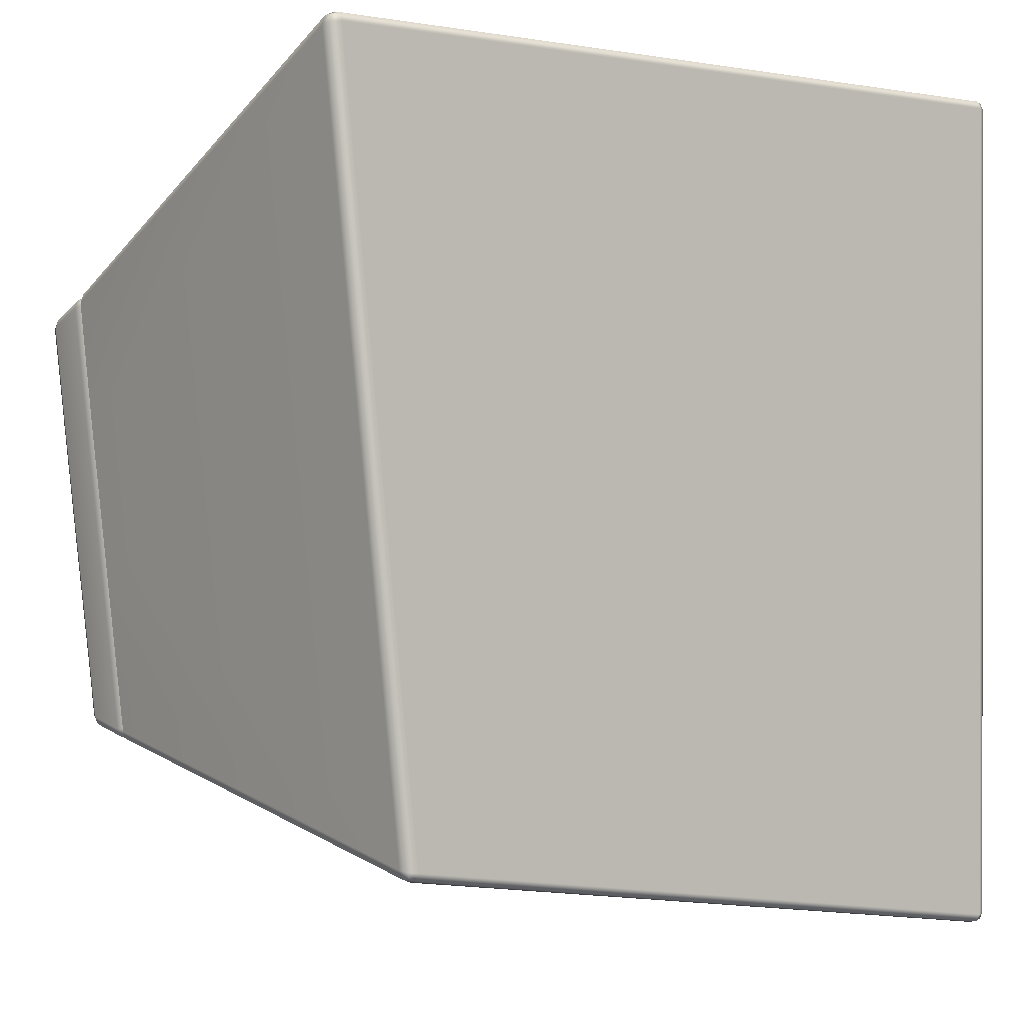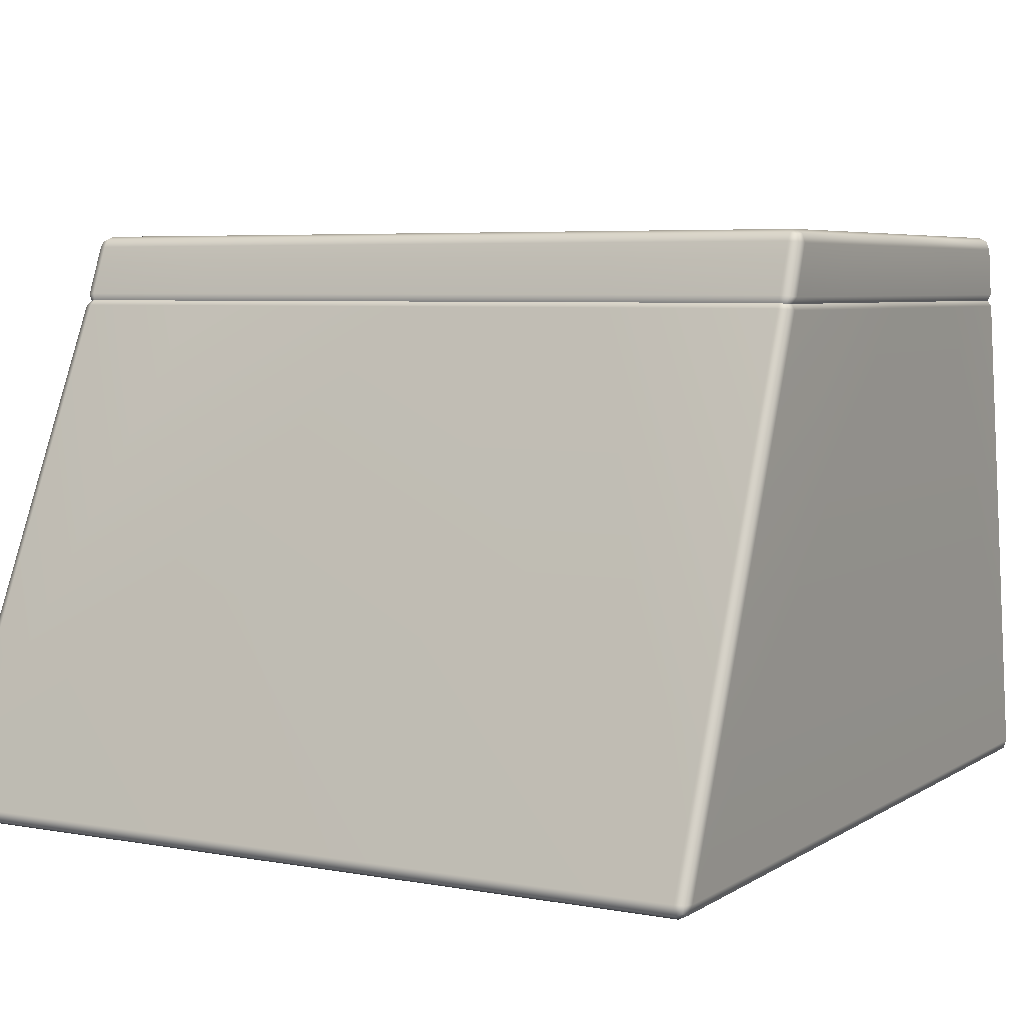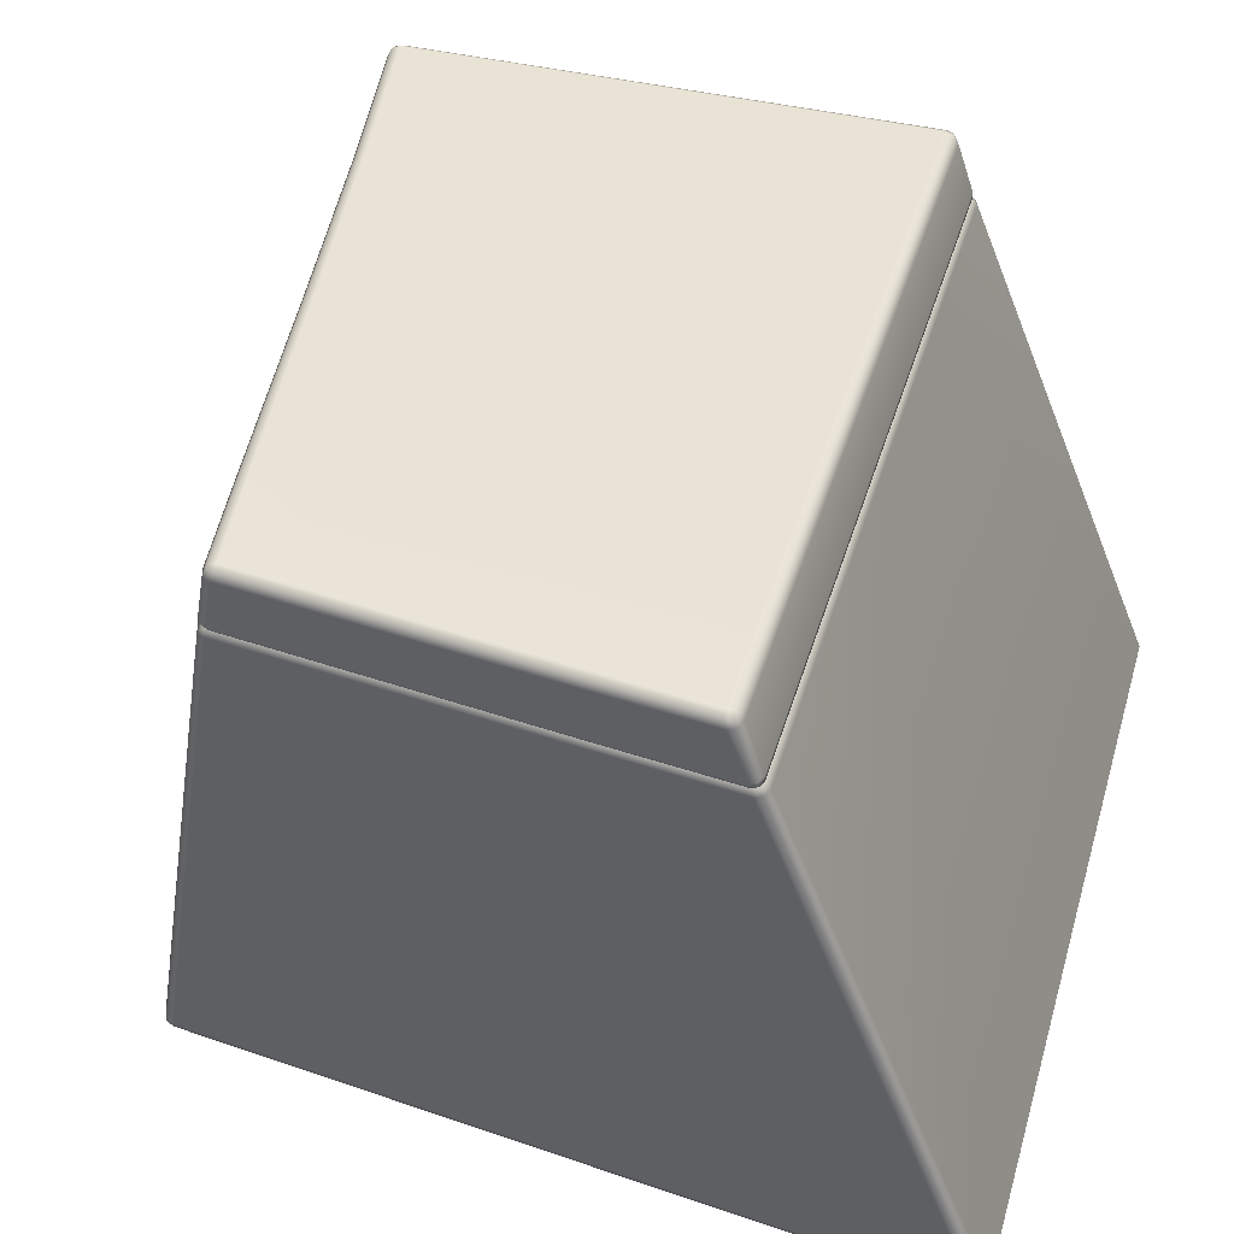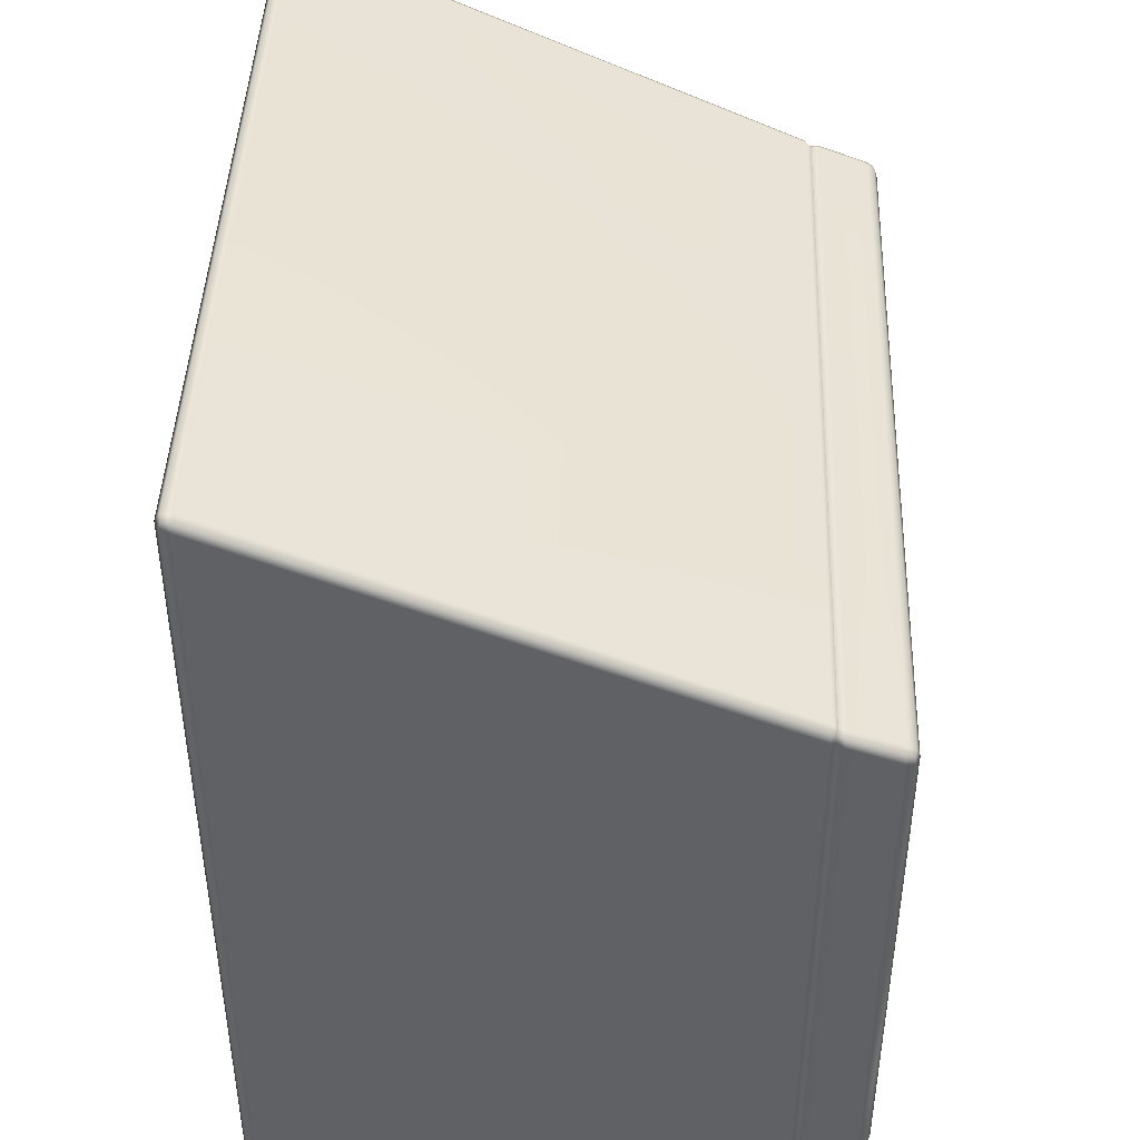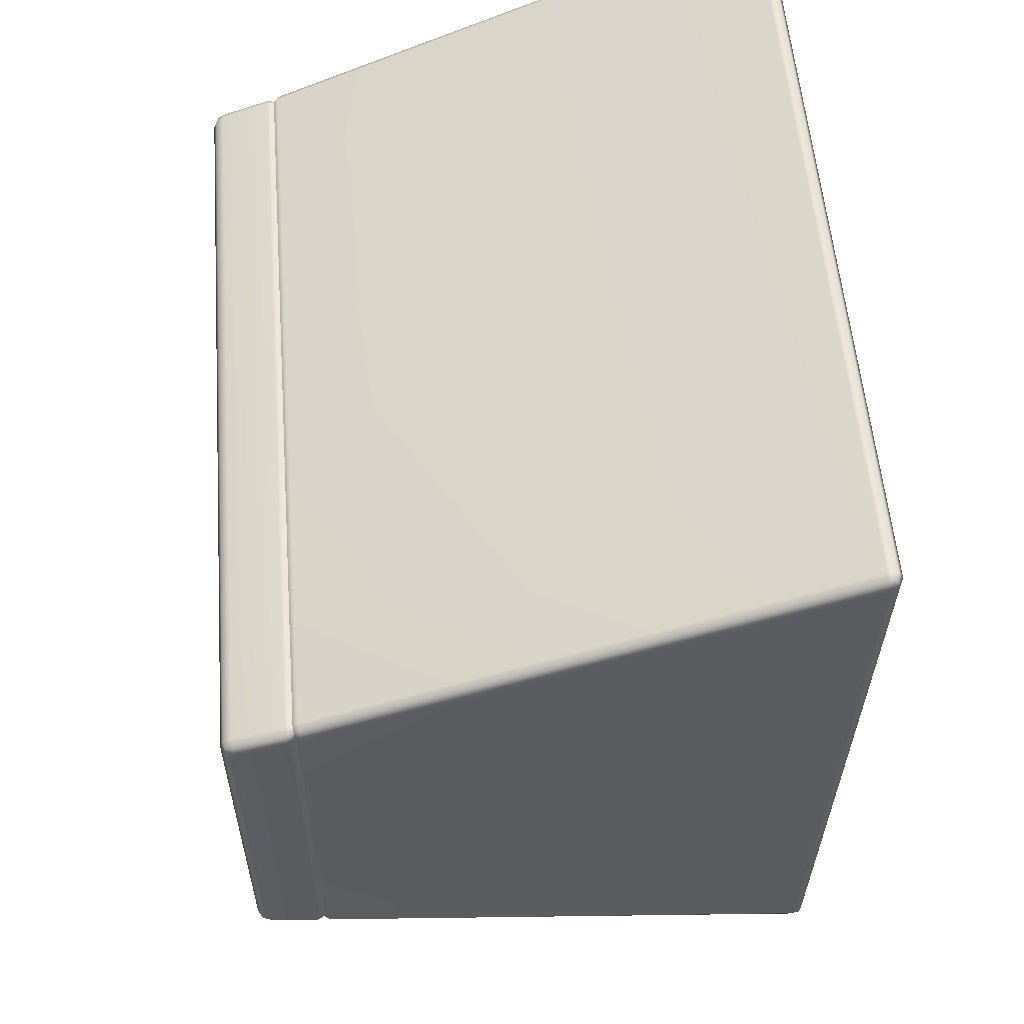
<metadata>
{"format":"obj","ext":"obj","renderer":"f3d","projection":"perspective","resolution":1024,"background":"white","views":[{"elev":0.3,"azim":-36.7,"up":"+Z"},{"elev":5.4,"azim":29.3,"up":"+Y"},{"elev":42.1,"azim":-73.7,"up":"+Y"},{"elev":44.0,"azim":92.1,"up":"+Z"},{"elev":54.0,"azim":-94.5,"up":"+Z"}]}
</metadata>
<code>
g Feature_SnowBlock_Retro_Left_Flat_MEDIUM
v -5.295 0.05065 5.94
v -5.276 0.0777 6.026
v -5.193 0.05769 6.051
v -5.192 8.631e-05 5.948
v -4.306 0.04788 -3.258
v 4.745 8.631e-05 5.956
v 4.745 0.05843 6.058
v -4.202 8.631e-05 -3.266
v -4.202 0.04899 -3.361
v -4.287 0.06973 -3.339
v -4.306 0.1623 -3.344
v 4.848 0.05065 5.948
v 4.829 0.07825 6.034
v 4.742 8.631e-05 -4.627
v 4.847 0.04788 -4.618
v 4.735 0.0538 -4.721
v 4.824 0.07325 -4.699
v 4.842 0.1701 -4.703
v -4.202 0.1611 -3.388
v -4.442 6.331 -2.28
v 4.728 0.177 -4.746
v 4.741 6.334 -3.707
v 4.846 6.331 -3.663
v 4.809 6.402 -3.621
v 4.732 6.402 -3.655
v 2.55 6.333 -3.376
v 2.547 6.402 -3.324
v -0.01546 6.333 -2.989
v -0.01398 6.401 -2.932
v -3.01 6.332 -2.535
v -3.003 6.401 -2.478
v -4.335 6.332 -2.315
v -4.33 6.401 -2.257
v -4.409 6.401 -2.229
v -4.306 0.04788 -3.258
v -4.287 0.06973 -3.339
v -4.306 0.1623 -3.344
v -4.349 0.1636 -3.238
v -5.295 0.05065 5.94
v -4.493 6.329 -2.178
v -4.442 6.331 -2.28
v -4.409 6.401 -2.229
v -4.448 6.405 -2.154
v -4.574 6.33 -1.449
v -4.528 6.405 -1.441
v -4.771 6.332 0.3233
v -4.724 6.406 0.3241
v -5.337 0.1698 5.911
v -4.933 6.333 1.786
v -4.886 6.407 1.786
v -5.093 6.335 3.348
v -5.046 6.408 3.32
v -5.05 6.347 3.451
v -5.013 6.411 3.397
v -5.295 0.1764 6.023
v -5.276 0.0777 6.026
v -5.193 0.05769 6.051
v -5.295 0.1764 6.023
v -5.194 0.1827 6.068
v 4.745 0.05843 6.058
v -4.945 6.359 3.493
v -5.05 6.347 3.451
v -5.013 6.411 3.397
v -4.936 6.419 3.43
v -3.312 6.358 3.487
v -3.305 6.419 3.424
v -0.07862 6.358 3.482
v -0.07696 6.419 3.419
v 4.745 0.1853 6.076
v 2.539 6.358 3.481
v 2.535 6.419 3.418
v 4.741 6.358 3.481
v 4.731 6.419 3.417
v 4.846 6.346 3.438
v 4.81 6.411 3.384
v 4.848 0.1777 6.03
v 4.829 0.07825 6.034
v 4.848 0.05065 5.948
v 4.848 0.1777 6.03
v 4.89 0.1698 5.919
v 4.89 0.1636 -4.599
v 4.847 0.04788 -4.618
v 4.842 0.1701 -4.703
v 4.824 0.07325 -4.699
v 4.846 6.331 -3.663
v 4.89 6.335 3.335
v 4.846 6.346 3.438
v 4.81 6.411 3.384
v 4.843 6.408 3.307
v 4.89 6.333 1.786
v 4.843 6.407 1.786
v 4.89 6.332 0.2737
v 4.843 6.407 0.2744
v 4.89 6.33 -2.046
v 4.843 6.405 -2.038
v 4.89 6.33 -3.558
v 4.843 6.405 -3.543
v 4.809 6.402 -3.621
v -4.921 7.211 3.153
v -5.007 7.187 3.138
v -5.026 7.201 3.052
v -4.921 7.249 3.048
v -3.299 7.211 3.147
v -4.785 7.249 1.786
v -4.89 7.201 1.786
v -3.299 7.249 3.042
v -0.07566 7.211 3.142
v -4.623 7.249 0.3287
v -4.728 7.201 0.3285
v -0.07529 7.249 3.037
v 2.539 7.211 3.141
v -3.229 7.249 1.786
v 2.54 7.249 3.036
v 4.741 7.211 3.141
v -0.05936 7.249 1.786
v -4.427 7.249 -1.385
v -4.531 7.201 -1.387
v -3.139 7.249 0.3209
v -3.041 7.249 -1.477
v -4.361 7.249 -2.009
v -4.464 7.201 -2.024
v -0.03954 7.249 0.3046
v -3.009 7.249 -2.213
v -4.352 7.203 -2.122
v -4.438 7.181 -2.112
v -3.009 7.203 -2.325
v -0.0175 7.249 -1.673
v -0.01009 7.249 -2.656
v -0.01231 7.203 -2.765
v 2.545 7.249 1.786
v 2.55 7.249 0.2905
v 2.559 7.249 -3.051
v 2.556 7.203 -3.158
v 2.557 7.249 -1.843
v 4.748 7.249 0.2787
v 4.745 7.249 1.786
v 4.754 7.249 -3.427
v 4.749 7.203 -3.532
v 4.752 7.249 -1.987
v 4.85 7.201 -3.428
v 4.83 7.181 -3.514
v 4.85 7.201 -1.987
v 4.848 7.201 0.2787
v 4.848 7.201 1.786
v 4.741 7.249 3.035
v 4.847 7.201 3.039
v 4.827 7.187 3.125
v -5.026 7.201 3.052
v -5.007 7.187 3.138
v -5.026 7.101 3.177
v -5.069 7.089 3.074
v -4.89 7.201 1.786
v -4.933 7.088 1.786
v -4.728 7.201 0.3285
v -4.771 7.087 0.3278
v -4.531 7.201 -1.387
v -4.574 7.086 -1.395
v -4.464 7.201 -2.024
v -4.506 7.085 -2.044
v -4.455 7.086 -2.146
v -4.438 7.181 -2.112
v -5.026 7.101 3.177
v -5.007 7.187 3.138
v -4.921 7.211 3.153
v -4.921 7.113 3.218
v -3.299 7.113 3.212
v -3.299 7.211 3.147
v -0.07585 7.112 3.207
v -0.07566 7.211 3.142
v 2.539 7.112 3.206
v 2.539 7.211 3.141
v 4.74 7.112 3.206
v 4.741 7.211 3.141
v 4.846 7.1 3.164
v 4.827 7.187 3.125
v 4.846 7.1 3.164
v 4.827 7.187 3.125
v 4.847 7.201 3.039
v 4.89 7.089 3.061
v 4.89 7.088 1.786
v 4.848 7.201 1.786
v 4.89 7.087 0.2781
v 4.848 7.201 0.2787
v 4.89 7.086 -1.992
v 4.85 7.201 -1.987
v 4.89 7.085 -3.439
v 4.85 7.201 -3.428
v 4.847 7.086 -3.545
v 4.83 7.181 -3.514
v -4.352 7.203 -2.122
v -4.438 7.181 -2.112
v -4.455 7.086 -2.146
v -4.347 7.088 -2.181
v -3.009 7.203 -2.325
v -3.01 7.088 -2.384
v -0.01231 7.203 -2.765
v -0.01472 7.088 -2.823
v 2.556 7.203 -3.158
v 2.551 7.088 -3.216
v 4.749 7.203 -3.532
v 4.743 7.088 -3.588
v 4.847 7.086 -3.545
v 4.83 7.181 -3.514
v -5.05 6.496 3.389
v -4.936 6.419 3.43
v -5.013 6.411 3.397
v -4.945 6.507 3.432
v -3.305 6.419 3.424
v -3.312 6.507 3.425
v -0.07844 6.507 3.42
v 2.539 6.507 3.419
v 2.535 6.419 3.418
v -0.07696 6.419 3.419
v 4.741 6.506 3.419
v 4.846 6.496 3.376
v 4.81 6.411 3.384
v 4.731 6.419 3.417
v 2.539 6.507 3.419
v 2.535 6.419 3.418
v 4.846 6.496 3.376
v 4.843 6.408 3.307
v 4.81 6.411 3.384
v 4.89 6.487 3.273
v 4.843 6.407 1.786
v 4.89 6.486 1.786
v 4.89 6.485 0.2744
v 4.89 6.484 -2.037
v 4.843 6.405 -2.038
v 4.843 6.407 0.2744
v 4.89 6.483 -3.531
v 4.846 6.484 -3.637
v 4.809 6.402 -3.621
v 4.843 6.405 -3.543
v 4.89 6.484 -2.037
v 4.843 6.405 -2.038
v 4.846 6.484 -3.637
v 4.732 6.402 -3.655
v 4.809 6.402 -3.621
v 4.741 6.486 -3.68
v 2.547 6.402 -3.324
v 2.551 6.485 -3.349
v 2.551 6.485 -3.349
v -0.01528 6.485 -2.967
v -0.01398 6.401 -2.932
v 2.547 6.402 -3.324
v -4.336 6.484 -2.293
v -4.444 6.484 -2.258
v -4.409 6.401 -2.229
v -4.33 6.401 -2.257
v -3.01 6.484 -2.513
v -3.003 6.401 -2.478
v -4.444 6.484 -2.258
v -4.448 6.405 -2.154
v -4.409 6.401 -2.229
v -4.495 6.483 -2.156
v -4.528 6.405 -1.441
v -4.574 6.484 -1.44
v -4.574 6.484 -1.44
v -4.771 6.485 0.3241
v -4.724 6.406 0.3241
v -4.528 6.405 -1.441
v -5.013 6.411 3.397
v -5.093 6.487 3.285
v -5.05 6.496 3.389
v -5.046 6.408 3.32
v -4.933 6.486 1.786
v -4.886 6.407 1.786
v -4.771 6.485 0.3241
v -4.933 6.486 1.786
v -4.886 6.407 1.786
v -4.724 6.406 0.3241
v 4.843 6.407 0.2744
v 4.843 6.407 1.786
v 4.89 6.486 1.786
v 4.89 6.485 0.2744
v -0.01528 6.485 -2.967
v -3.01 6.484 -2.513
v -3.003 6.401 -2.478
v -0.01398 6.401 -2.932
v -3.312 6.507 3.425
v -0.07844 6.507 3.42
v -0.07696 6.419 3.419
v -3.305 6.419 3.424
v -5.093 6.487 3.285
v -5.026 7.101 3.177
v -5.05 6.496 3.389
v -5.069 7.089 3.074
v -4.933 7.088 1.786
v -4.933 6.486 1.786
v -4.771 7.087 0.3278
v -4.771 6.485 0.3241
v -4.574 7.086 -1.395
v -4.574 6.484 -1.44
v -4.495 6.483 -2.156
v -4.506 7.085 -2.044
v -4.444 6.484 -2.258
v -4.455 7.086 -2.146
v -5.05 6.496 3.389
v -5.026 7.101 3.177
v -4.921 7.113 3.218
v -4.945 6.507 3.432
v -3.299 7.113 3.212
v -3.312 6.507 3.425
v -0.07844 6.507 3.42
v -0.07585 7.112 3.207
v 2.539 6.507 3.419
v 2.539 7.112 3.206
v 4.741 6.506 3.419
v 4.74 7.112 3.206
v 4.846 7.1 3.164
v 4.846 6.496 3.376
v 4.846 6.496 3.376
v 4.846 7.1 3.164
v 4.89 7.089 3.061
v 4.89 6.487 3.273
v 4.89 6.486 1.786
v 4.89 7.088 1.786
v 4.89 6.485 0.2744
v 4.89 7.087 0.2781
v 4.89 6.484 -2.037
v 4.89 7.086 -1.992
v 4.89 6.483 -3.531
v 4.89 7.085 -3.439
v 4.847 7.086 -3.545
v 4.846 6.484 -3.637
v -4.455 7.086 -2.146
v -4.444 6.484 -2.258
v -4.336 6.484 -2.293
v -4.347 7.088 -2.181
v -3.01 6.484 -2.513
v -3.01 7.088 -2.384
v -0.01472 7.088 -2.823
v -0.01528 6.485 -2.967
v 2.551 7.088 -3.216
v 2.551 6.485 -3.349
v 4.743 7.088 -3.588
v 4.741 6.486 -3.68
v 4.846 6.484 -3.637
v 4.847 7.086 -3.545
g Feature_SnowBlock_Retro_Left_Flat_MEDIUM_0
f 3 2 1
f 4 3 1
f 4 1 5
f 4 6 3
f 6 7 3
f 8 4 5
f 6 4 8
f 8 5 9
f 5 10 9
f 9 10 11
f 6 12 7
f 12 13 7
f 14 6 8
f 6 14 12
f 8 9 14
f 14 15 12
f 14 16 15
f 9 16 14
f 16 17 15
f 18 17 16
f 19 9 11
f 19 11 20
f 16 9 21
f 21 18 16
f 9 19 21
f 18 21 22
f 23 18 22
f 23 22 24
f 22 25 24
f 22 26 25
f 26 22 21
f 26 27 25
f 28 26 21
f 26 28 27
f 28 21 19
f 28 29 27
f 28 30 29
f 30 28 19
f 30 31 29
f 30 19 32
f 30 32 31
f 32 19 20
f 32 33 31
f 32 20 33
f 20 34 33
f 37 36 35
f 38 37 35
f 35 39 38
f 37 38 40
f 41 37 40
f 41 40 42
f 40 43 42
f 40 44 43
f 44 40 38
f 44 45 43
f 44 46 45
f 38 46 44
f 46 47 45
f 39 48 38
f 38 48 46
f 46 49 47
f 48 49 46
f 49 50 47
f 49 51 50
f 48 51 49
f 51 52 50
f 52 51 53
f 53 51 48
f 54 52 53
f 55 53 48
f 48 39 55
f 39 56 55
f 58 56 57
f 59 58 57
f 57 60 59
f 59 61 58
f 61 62 58
f 62 61 63
f 61 64 63
f 61 65 64
f 65 61 59
f 65 66 64
f 65 67 66
f 59 67 65
f 67 68 66
f 60 69 59
f 59 69 67
f 67 70 68
f 69 70 67
f 70 71 68
f 70 72 71
f 69 72 70
f 72 73 71
f 72 74 73
f 74 72 69
f 74 75 73
f 76 74 69
f 69 60 76
f 60 77 76
f 79 77 78
f 80 79 78
f 80 78 81
f 78 82 81
f 81 82 83
f 82 84 83
f 81 83 85
f 80 86 79
f 86 87 79
f 87 86 88
f 86 89 88
f 89 86 90
f 90 86 80
f 91 89 90
f 92 90 80
f 91 90 92
f 80 81 92
f 93 91 92
f 92 94 93
f 81 94 92
f 94 95 93
f 81 96 94
f 94 96 95
f 96 81 85
f 96 97 95
f 96 85 97
f 85 98 97
g Feature_SnowBlock_Retro_Left_Flat_MEDIUM_1
f 101 100 99
f 102 101 99
f 99 103 102
f 101 102 104
f 105 101 104
f 103 106 102
f 104 102 106
f 103 107 106
f 105 104 108
f 109 105 108
f 107 110 106
f 107 111 110
f 112 104 106
f 108 104 112
f 112 106 110
f 111 113 110
f 111 114 113
f 115 112 110
f 115 110 113
f 108 116 109
f 116 117 109
f 118 108 112
f 118 112 115
f 118 119 108
f 119 116 108
f 116 120 117
f 120 121 117
f 122 118 115
f 118 122 119
f 123 120 116
f 119 123 116
f 120 124 121
f 120 123 124
f 124 125 121
f 123 126 124
f 119 127 123
f 122 127 119
f 123 128 126
f 127 128 123
f 128 129 126
f 122 115 130
f 130 115 113
f 122 131 127
f 131 122 130
f 128 132 129
f 132 133 129
f 127 134 128
f 131 134 127
f 134 132 128
f 131 130 135
f 131 135 134
f 130 113 136
f 130 136 135
f 132 137 133
f 137 138 133
f 134 139 132
f 139 137 132
f 135 139 134
f 137 140 138
f 140 137 139
f 140 141 138
f 142 140 139
f 142 139 135
f 143 142 135
f 135 136 143
f 136 144 143
f 113 145 136
f 136 145 144
f 114 145 113
f 145 146 144
f 145 114 146
f 114 147 146
f 150 149 148
f 151 150 148
f 151 148 152
f 153 151 152
f 153 152 154
f 155 153 154
f 154 156 155
f 156 157 155
f 156 158 157
f 158 159 157
f 159 158 160
f 158 161 160
f 164 163 162
f 165 164 162
f 165 166 164
f 166 167 164
f 166 168 167
f 168 169 167
f 168 170 169
f 170 171 169
f 170 172 171
f 172 173 171
f 172 174 173
f 174 175 173
f 178 177 176
f 179 178 176
f 178 179 180
f 181 178 180
f 181 180 182
f 183 181 182
f 182 184 183
f 184 185 183
f 184 186 185
f 186 187 185
f 186 188 187
f 188 189 187
f 192 191 190
f 193 192 190
f 190 194 193
f 194 195 193
f 194 196 195
f 196 197 195
f 196 198 197
f 198 199 197
f 198 200 199
f 200 201 199
f 201 200 202
f 200 203 202
f 206 205 204
f 205 207 204
f 205 208 207
f 208 209 207
f 212 211 210
f 213 212 210
f 216 215 214
f 217 216 214
f 217 214 218
f 219 217 218
f 222 221 220
f 221 223 220
f 223 221 224
f 225 223 224
f 228 227 226
f 229 228 226
f 232 231 230
f 233 232 230
f 233 230 234
f 235 233 234
f 238 237 236
f 237 239 236
f 237 240 239
f 240 241 239
f 244 243 242
f 245 244 242
f 248 247 246
f 249 248 246
f 249 246 250
f 251 249 250
f 254 253 252
f 253 255 252
f 253 256 255
f 256 257 255
f 260 259 258
f 261 260 258
f 264 263 262
f 263 265 262
f 265 263 266
f 267 265 266
f 270 269 268
f 271 270 268
f 274 273 272
f 275 274 272
f 278 277 276
f 279 278 276
f 282 281 280
f 283 282 280
g Feature_SnowBlock_Retro_Left_Flat_MEDIUM_2
f 286 285 284
f 285 287 284
f 284 287 288
f 289 284 288
f 289 288 290
f 291 289 290
f 291 290 292
f 293 291 292
f 293 292 294
f 292 295 294
f 296 294 295
f 297 296 295
f 300 299 298
f 301 300 298
f 302 300 301
f 303 302 301
f 303 304 302
f 304 305 302
f 304 306 305
f 306 307 305
f 306 308 307
f 308 309 307
f 310 309 308
f 311 310 308
f 314 313 312
f 315 314 312
f 314 315 316
f 317 314 316
f 317 316 318
f 319 317 318
f 318 320 319
f 320 321 319
f 320 322 321
f 322 323 321
f 323 322 324
f 322 325 324
f 328 327 326
f 329 328 326
f 330 328 329
f 331 330 329
f 331 332 330
f 332 333 330
f 332 334 333
f 334 335 333
f 334 336 335
f 336 337 335
f 338 337 336
f 339 338 336

</code>
